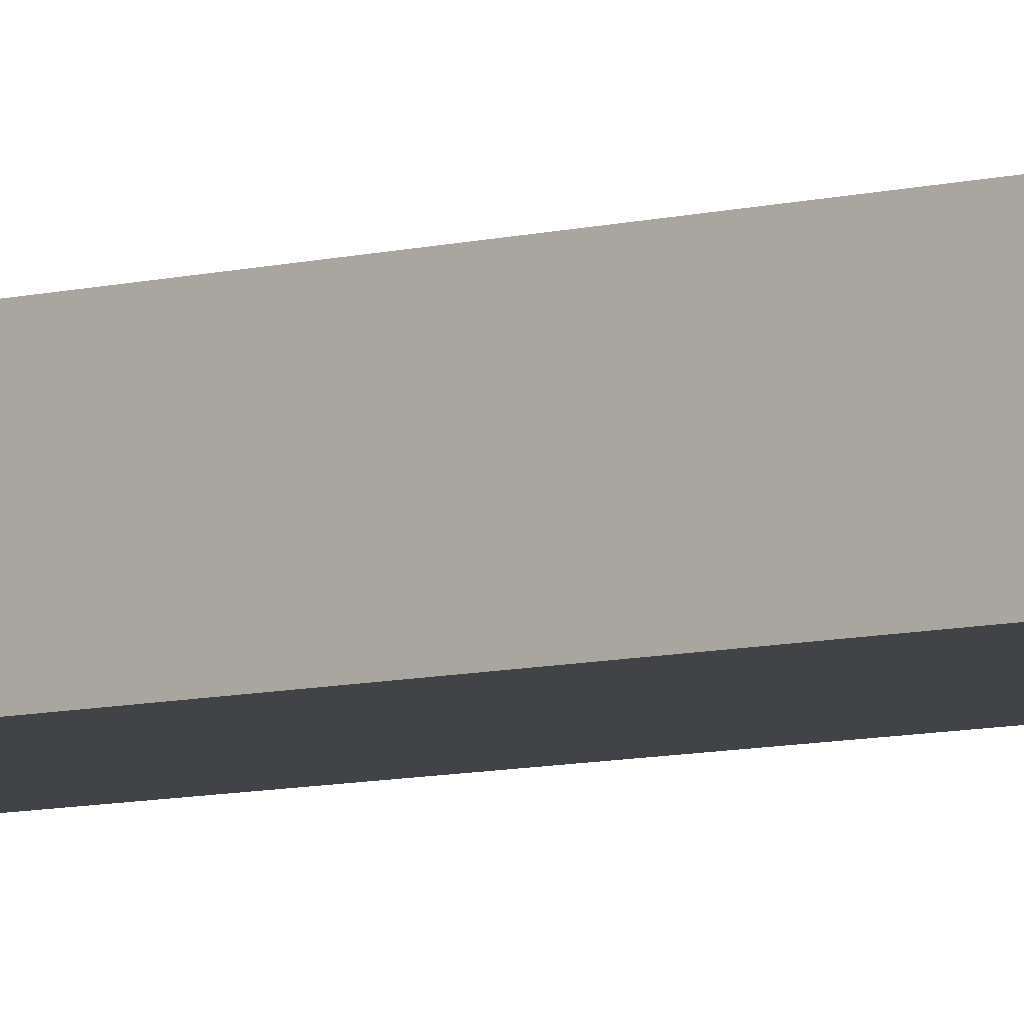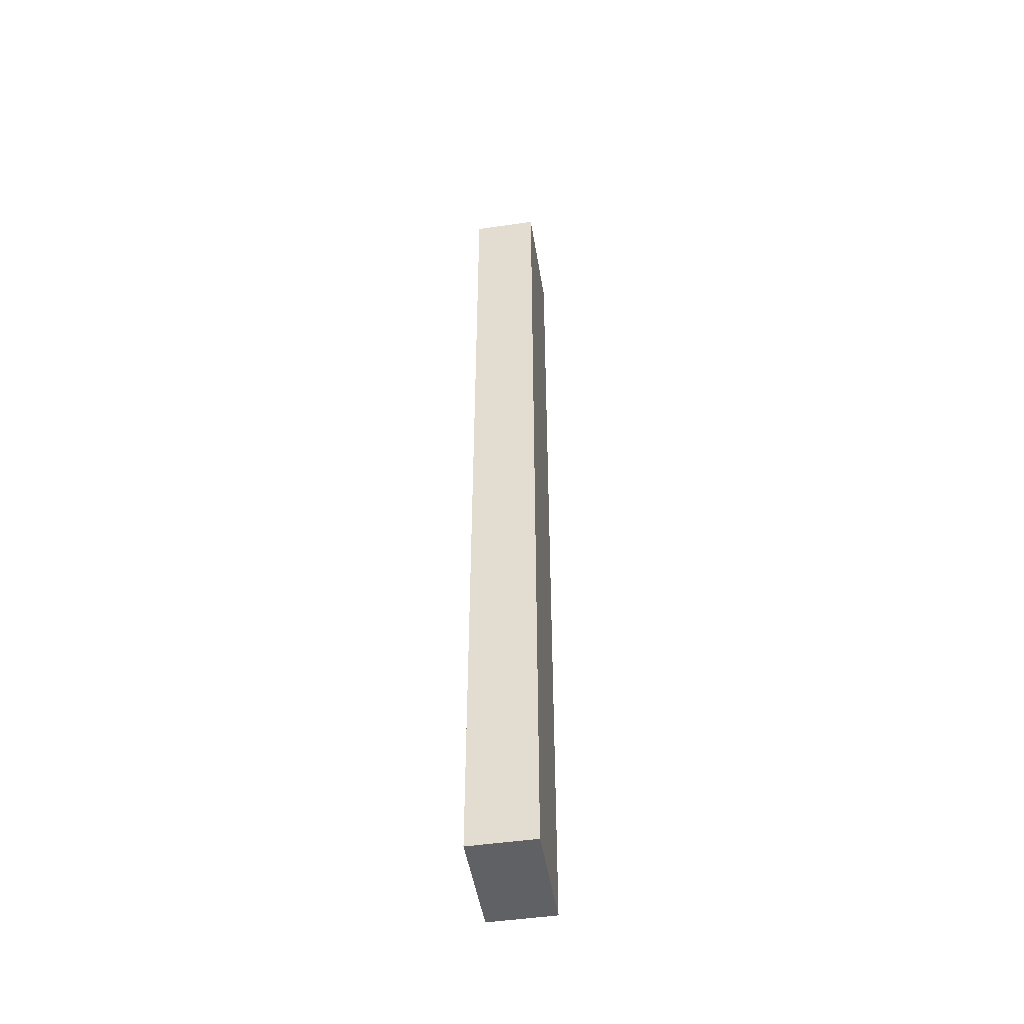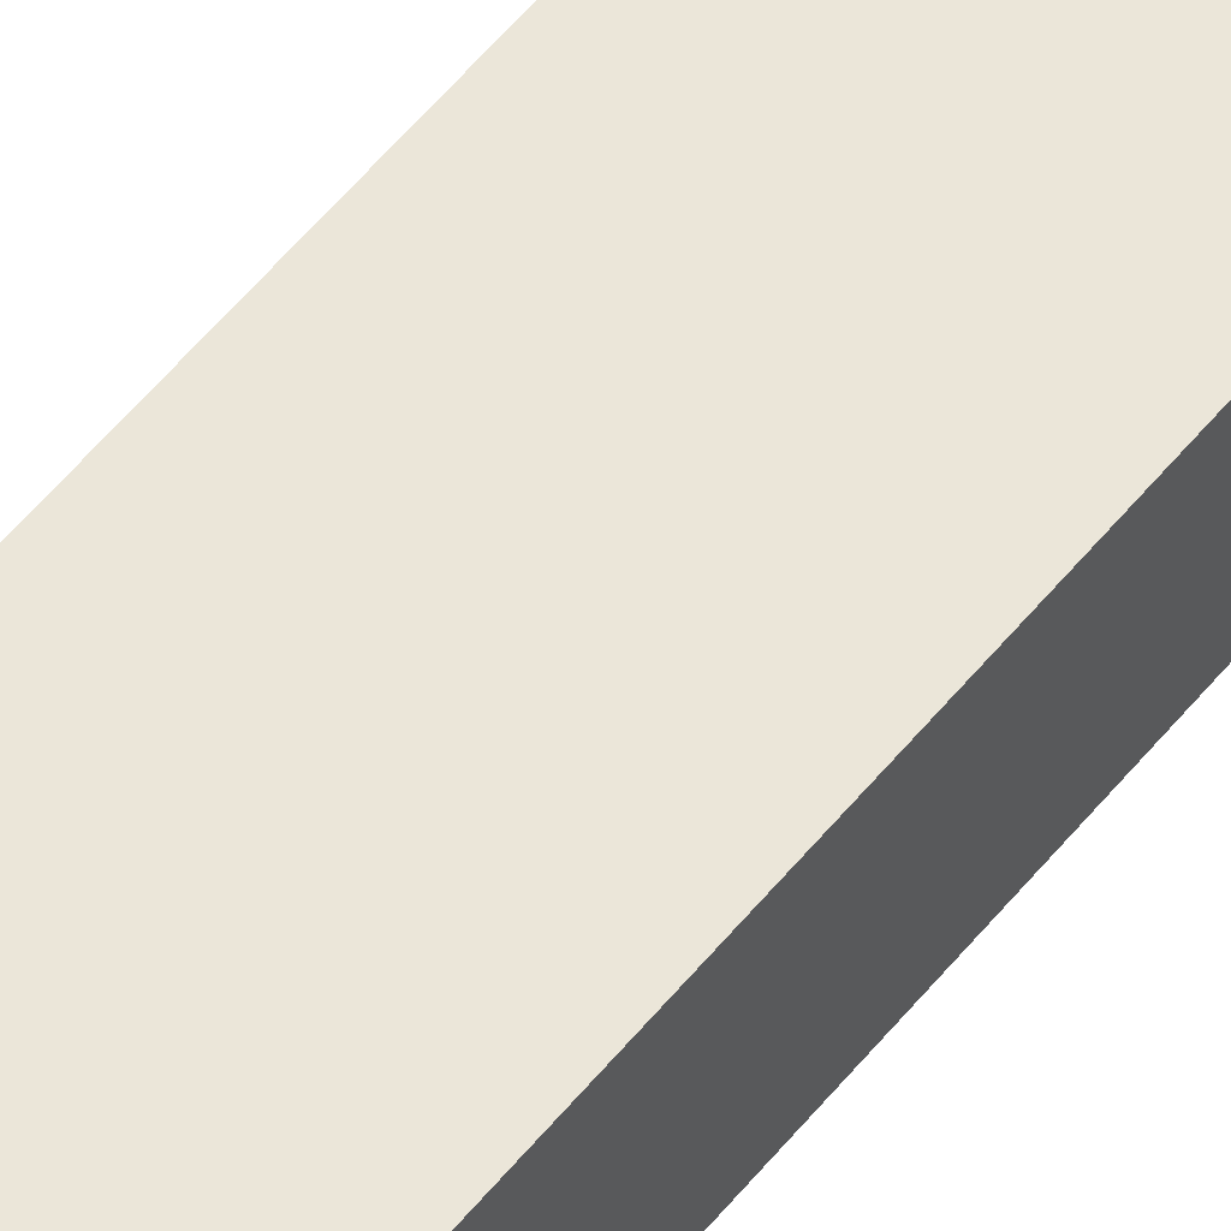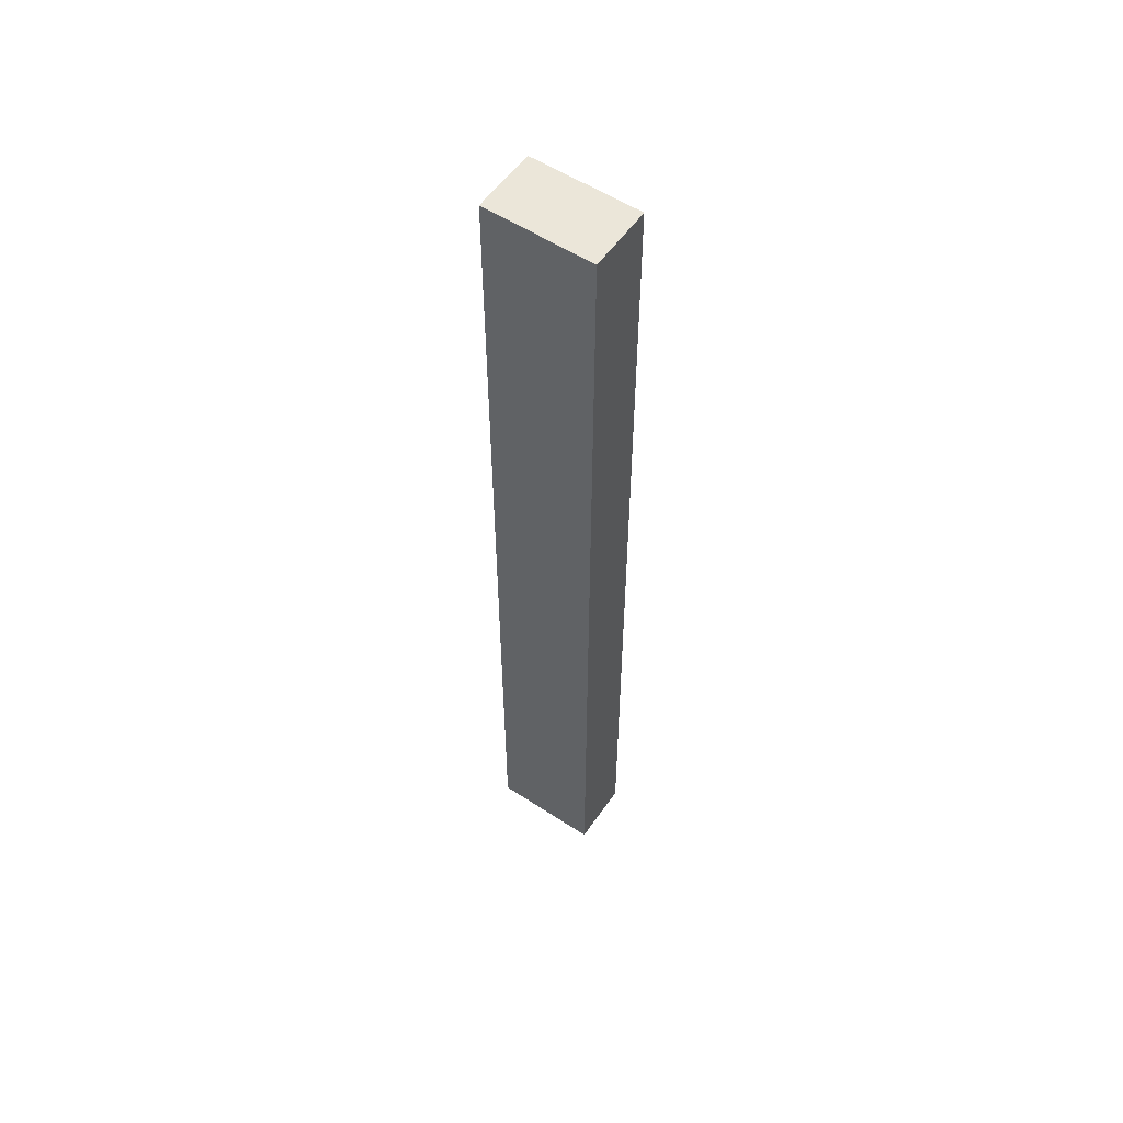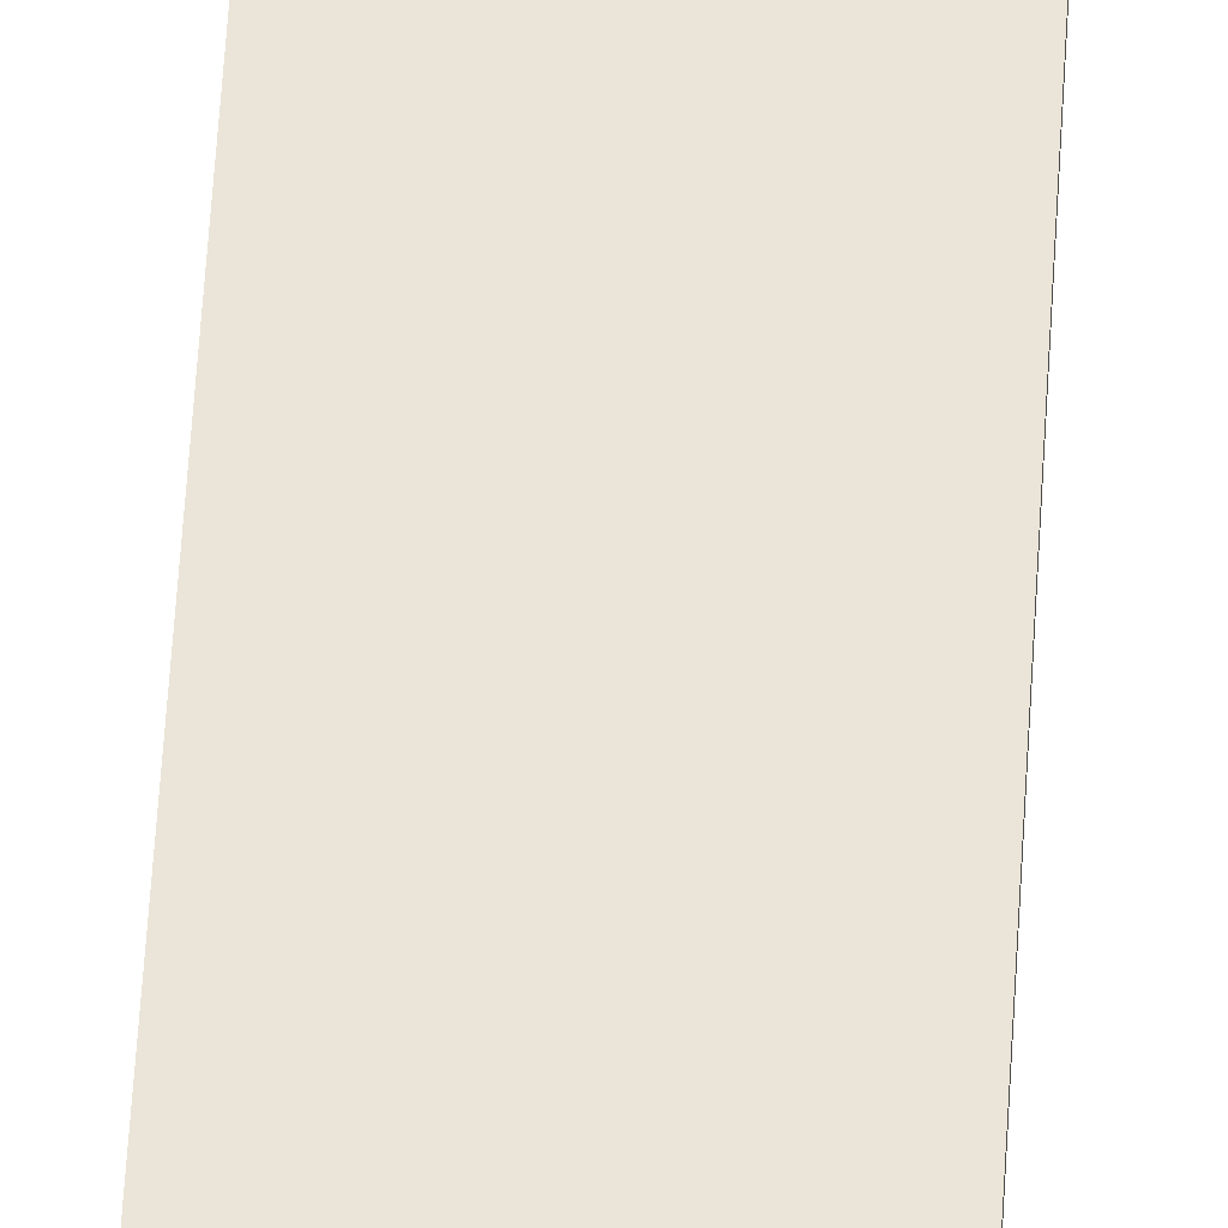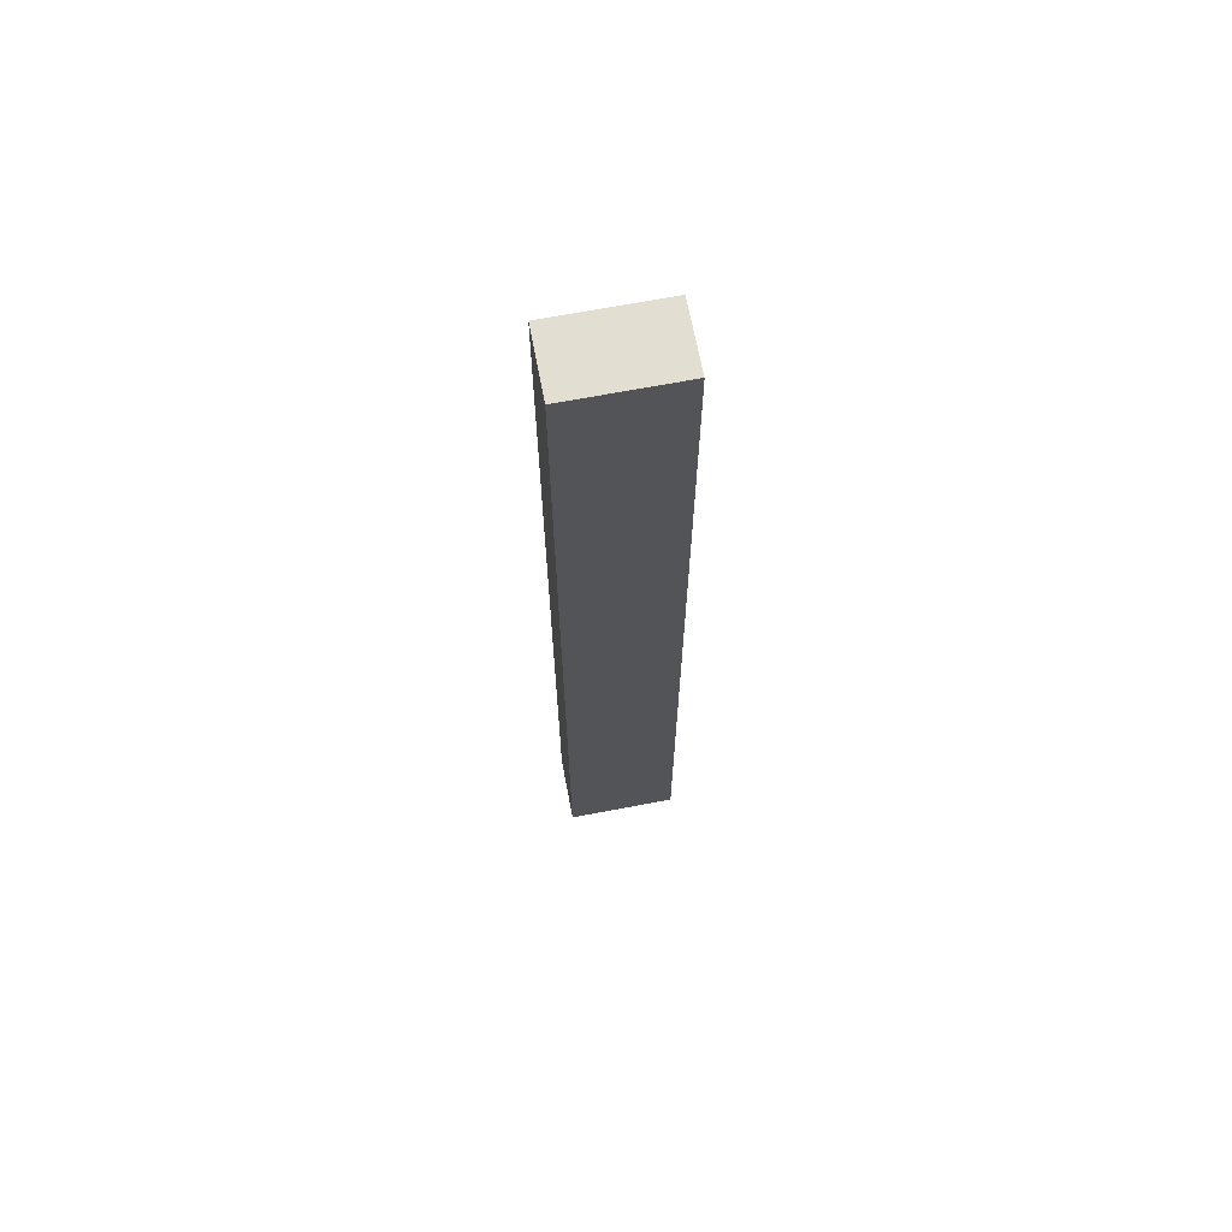
<metadata>
{"format":"obj","ext":"obj","renderer":"f3d","projection":"perspective","resolution":1024,"background":"white","views":[{"elev":-7.3,"azim":129.1,"up":"+Z"},{"elev":-48.6,"azim":99.2,"up":"+Y"},{"elev":56.3,"azim":38.5,"up":"+Z"},{"elev":55.9,"azim":-145.6,"up":"+Y"},{"elev":59.6,"azim":-176.5,"up":"+Z"},{"elev":68.0,"azim":-10.8,"up":"+Y"}]}
</metadata>
<code>
o Leg_-_Part_B1/Leg_-_Part_B/mesh11/mesh11-geometry#mesh11-geometry
v -0.7287 -0.2848 0.2613
v -0.7833 0.1986 0.2613
v -0.7287 0.1986 0.2613
v -0.7833 -0.2848 0.2613
v -0.7287 0.1986 0.2941
v -0.7833 -0.2848 0.2941
v -0.7833 0.1986 0.2941
v -0.7287 -0.2848 0.2941
f 1 2 3
f 2 1 4
f 3 2 1
f 4 1 2
f 2 5 3
f 3 5 2
f 5 1 3
f 3 1 5
f 1 6 4
f 4 6 1
f 6 2 4
f 4 2 6
f 5 2 7
f 7 2 5
f 1 5 8
f 8 5 1
f 6 1 8
f 8 1 6
f 2 6 7
f 7 6 2
f 6 5 7
f 7 5 6
f 5 6 8
f 8 6 5

</code>
